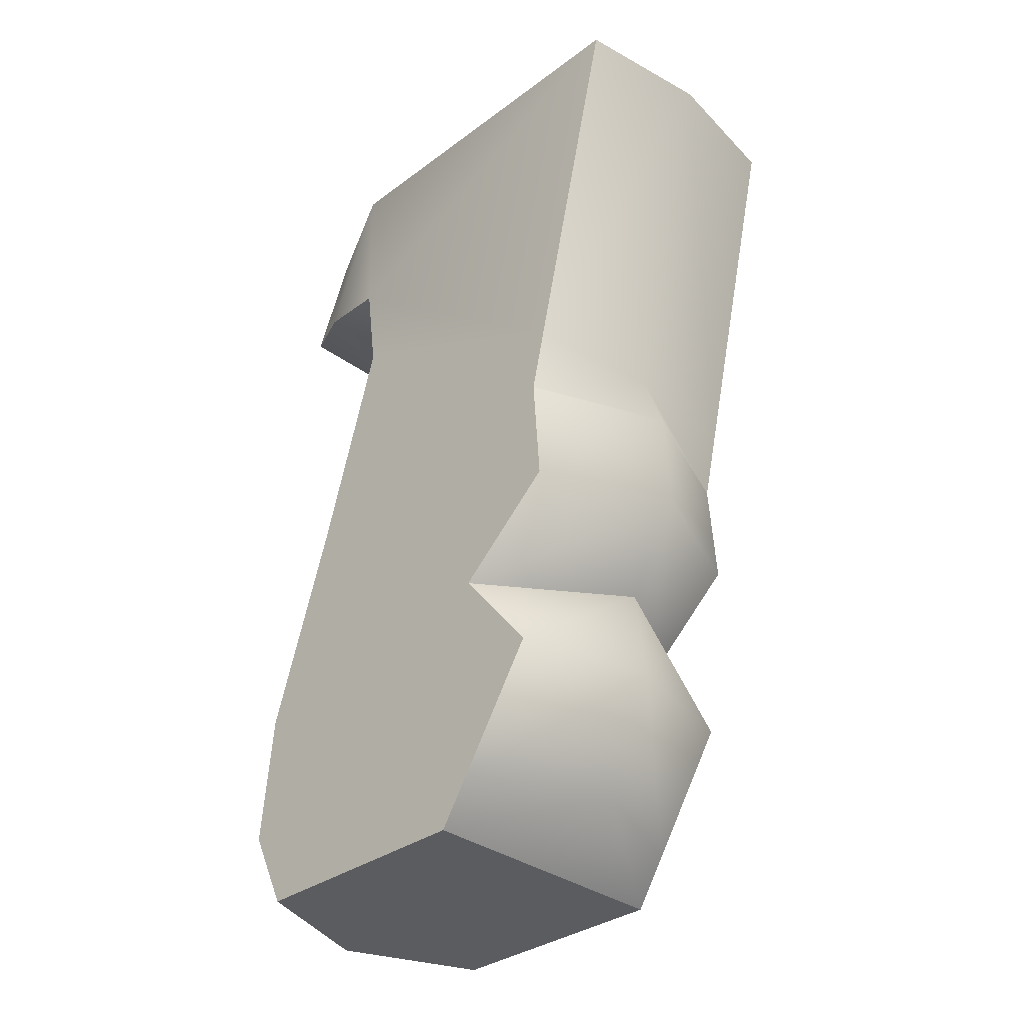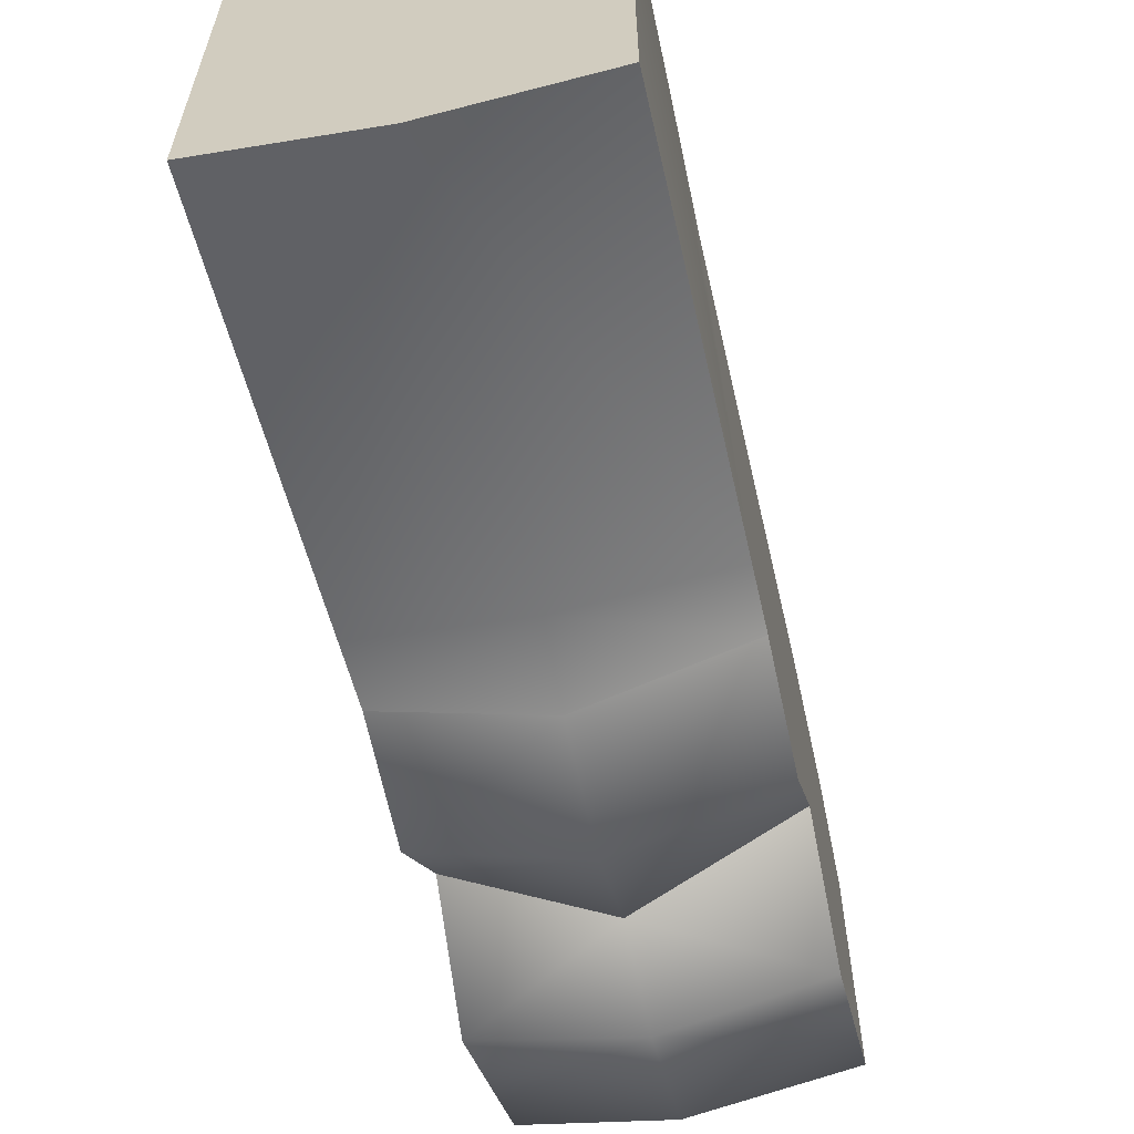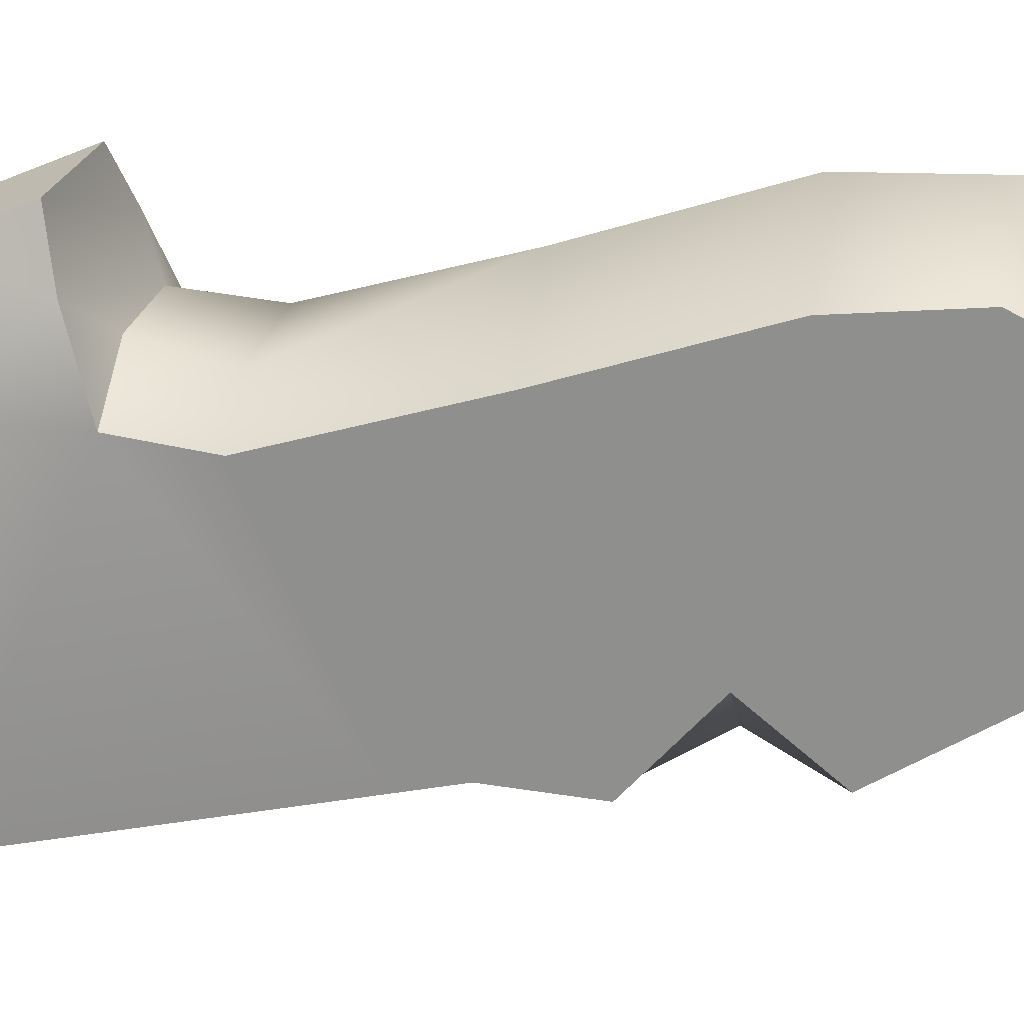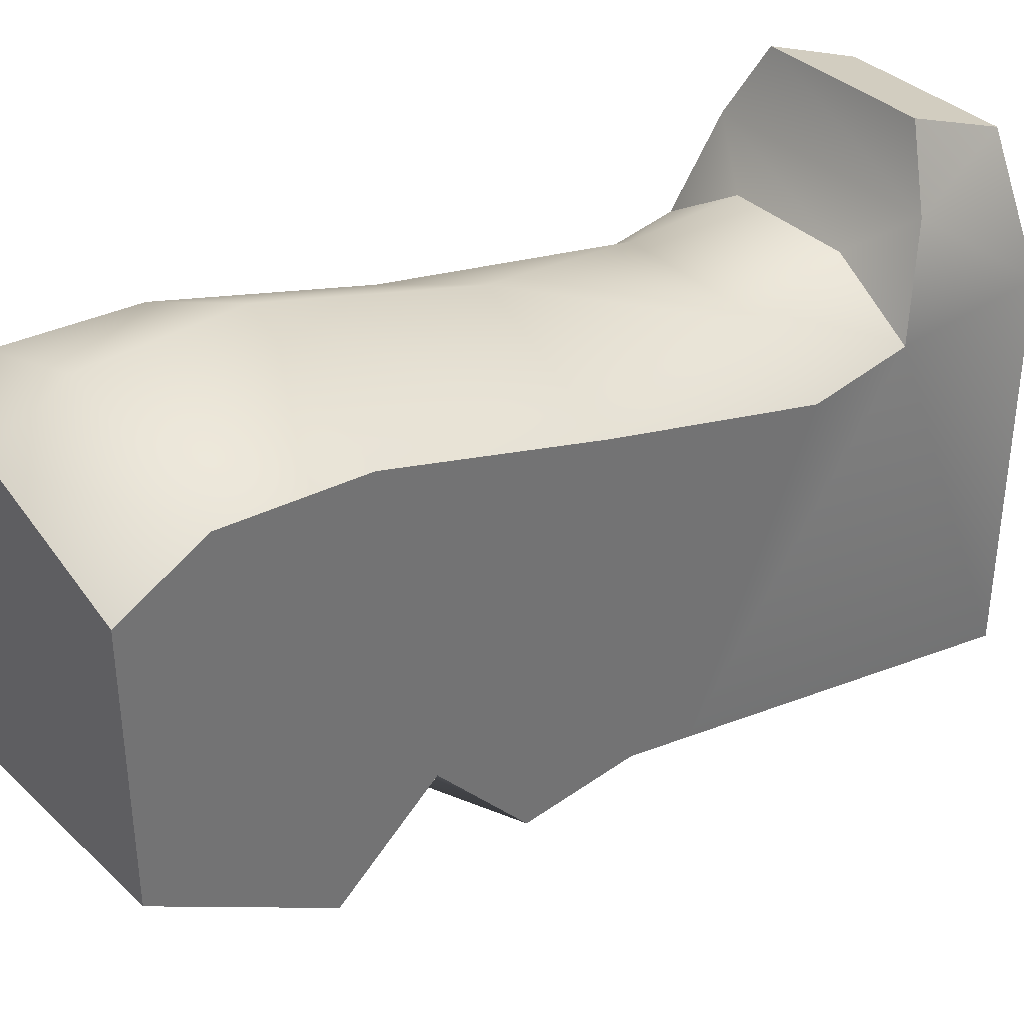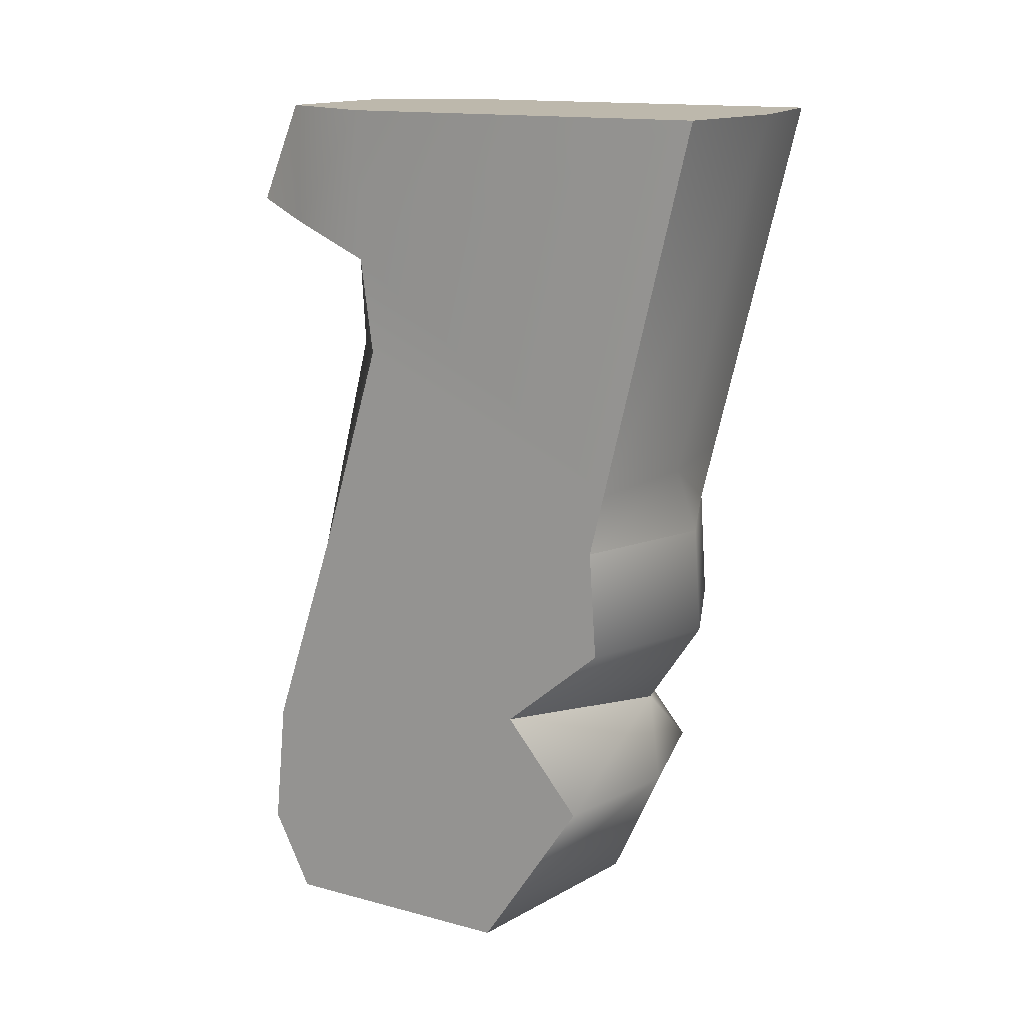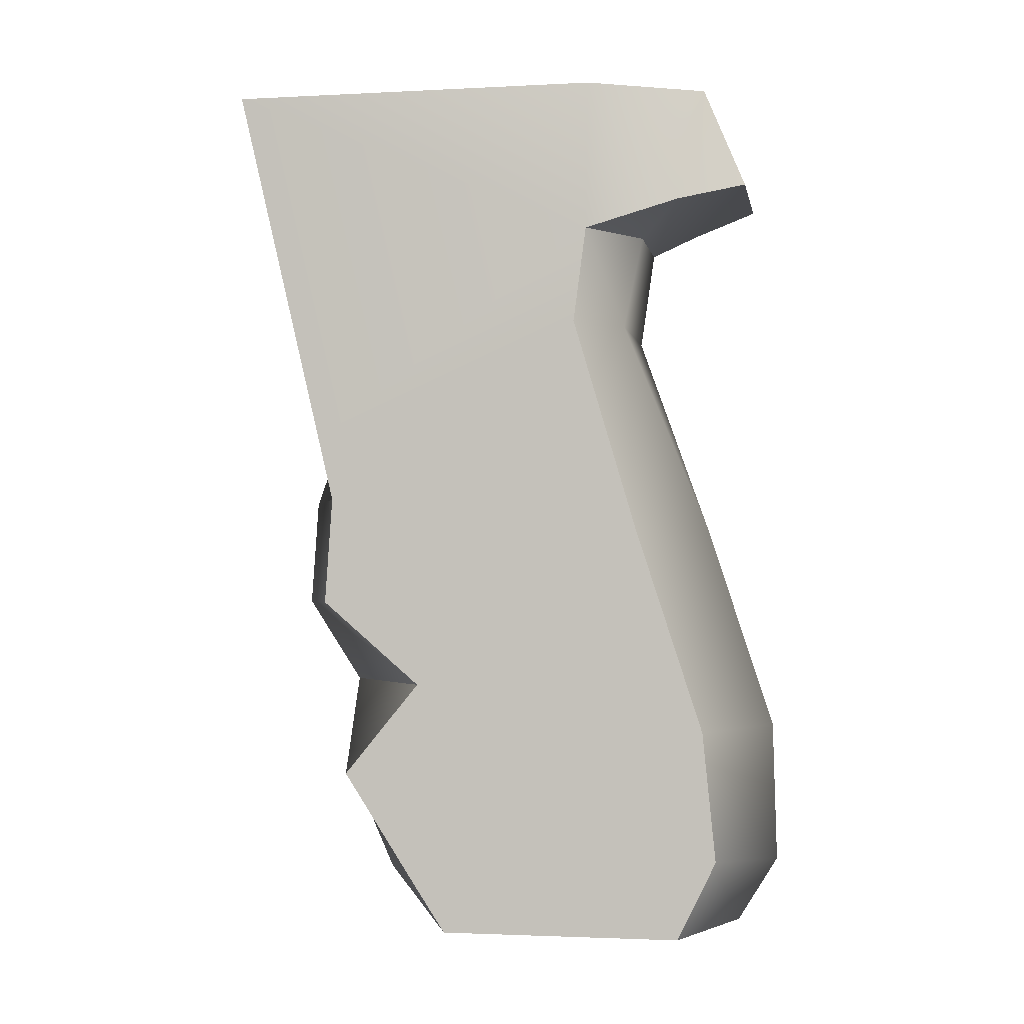
<metadata>
{"format":"obj","ext":"obj","renderer":"f3d","projection":"perspective","resolution":1024,"background":"white","views":[{"elev":-33.8,"azim":-44.9,"up":"+Z"},{"elev":-62.3,"azim":12.2,"up":"+Y"},{"elev":23.1,"azim":98.9,"up":"+Y"},{"elev":36.6,"azim":-129.8,"up":"+Y"},{"elev":14.9,"azim":-60.3,"up":"+Z"},{"elev":-2.2,"azim":100.4,"up":"+Z"}]}
</metadata>
<code>
g pistolgrip_p226_hogue_p226_rubber_w_grooves_LOD1
v 0.01612 0.01095 0.05558
v 0.01612 0.01064 0.03675
v 0.01612 -0.03565 0.05558
v 0.01612 -0.02481 0.00975
v 0.01612 0.009041 0.02477
v 0.01612 0.01703 -0.002172
v 0.01612 -0.02298 0.002009
v 0.01612 -0.02391 -0.01146
v 0.01612 -0.0115 -0.02214
v 0.01612 0.02539 -0.02787
v 0.01612 -0.021 -0.03376
v 0.01612 0.027 -0.04407
v 0.01612 -0.01178 -0.048
v 0.01612 -0.007916 -0.05388
v 0.01612 0.02214 -0.05388
v 0.01316 0.02227 0.04071
v 0.009068 0.02537 0.05558
v 0.009068 0.03064 0.04304
v 0.01612 -0.02298 0.002009
v -0.000837 -0.02975 0.002009
v -0.000837 -0.027 0.00975
v 0.01612 -0.02481 0.00975
v -0.0008369 -0.03811 0.05558
v 0.01612 -0.03565 0.05558
v -0.01779 -0.02298 0.002009
v -0.01779 -0.02481 0.00975
v -0.01779 -0.03565 0.05558
v 0.01612 -0.02391 -0.01146
v -0.000837 -0.03068 -0.01146
v -0.000837 -0.02975 0.002009
v 0.01612 -0.02298 0.002009
v 0.01612 -0.0115 -0.02214
v -0.000837 -0.02371 -0.02214
v -0.01779 -0.02391 -0.01146
v -0.01779 -0.02298 0.002009
v -0.01779 -0.0115 -0.02214
v 0.01612 -0.021 -0.03376
v -0.000837 -0.02526 -0.03376
v -0.000837 -0.02371 -0.02214
v 0.01612 -0.0115 -0.02214
v 0.01612 -0.01178 -0.048
v -0.000837 -0.01891 -0.048
v 0.01612 -0.007916 -0.05388
v -0.000837 -0.007916 -0.05388
v -0.01779 -0.021 -0.03376
v -0.01779 -0.0115 -0.02214
v -0.01779 -0.01178 -0.048
v -0.01779 -0.007916 -0.05388
v 0.01612 0.02214 -0.05388
v -0.000837 0.02878 -0.05388
v -0.000837 -0.007916 -0.05388
v 0.01612 -0.007916 -0.05388
v -0.01779 0.02214 -0.05388
v -0.01779 -0.007916 -0.05388
v 0.01612 0.027 -0.04407
v -0.000837 0.03389 -0.04568
v -0.000837 0.02878 -0.05388
v 0.01612 0.02214 -0.05388
v 0.01612 0.02539 -0.02787
v -0.000837 0.03342 -0.02787
v 0.01612 0.01703 -0.002172
v -0.000837 0.02506 -0.002172
v 0.009161 0.01475 0.02477
v -0.01084 0.01475 0.02477
v 0.006444 0.01688 0.03684
v -0.008118 0.01688 0.03684
v 0.01612 0.01064 0.03675
v 0.01612 0.009041 0.02477
v -0.01779 0.027 -0.04407
v -0.01779 0.02214 -0.05388
v -0.01779 0.02539 -0.02787
v -0.01779 0.01703 -0.002172
v -0.01779 0.01064 0.03675
v -0.01779 0.009041 0.02477
v 0.01316 0.02227 0.04071
v -0.01484 0.02227 0.04071
v -0.008118 0.01688 0.03684
v 0.006444 0.01688 0.03684
v 0.009068 0.03064 0.04304
v -0.01074 0.03064 0.04304
v 0.01612 0.01064 0.03675
v -0.01779 0.01064 0.03675
v 0.009068 0.02537 0.05558
v -0.01074 0.02537 0.05558
v -0.01074 0.03064 0.04304
v 0.009068 0.03064 0.04304
v -0.0008369 -0.03811 0.05558
v -0.01779 -0.03565 0.05558
v -0.01779 0.01095 0.05558
v 0.01612 0.01095 0.05558
v -0.01074 0.02537 0.05558
v 0.009068 0.02537 0.05558
v 0.01612 -0.03565 0.05558
v -0.01779 0.01095 0.05558
v -0.01779 -0.03565 0.05558
v -0.01779 0.01064 0.03675
v -0.01779 -0.02481 0.00975
v -0.01779 0.009041 0.02477
v -0.01779 0.01703 -0.002172
v -0.01779 -0.02298 0.002009
v -0.01779 -0.02391 -0.01146
v -0.01779 -0.0115 -0.02214
v -0.01779 0.02539 -0.02787
v -0.01779 -0.021 -0.03376
v -0.01779 0.027 -0.04407
v -0.01779 -0.01178 -0.048
v -0.01779 -0.007916 -0.05388
v -0.01779 0.02214 -0.05388
v -0.01484 0.02227 0.04071
v -0.01074 0.02537 0.05558
v -0.01074 0.03064 0.04304
g pistolgrip_p226_hogue_p226_rubber_w_grooves_LOD1_0
f 3 2 1
f 2 3 4
f 5 2 4
f 6 5 4
f 7 6 4
f 8 6 7
f 6 8 9
f 10 6 9
f 10 9 11
f 12 10 11
f 13 12 11
f 12 13 14
f 15 12 14
f 16 1 2
f 17 1 16
f 18 17 16
f 21 20 19
f 22 21 19
f 23 21 22
f 24 23 22
f 25 20 21
f 26 25 21
f 26 21 23
f 27 26 23
f 30 29 28
f 31 30 28
f 28 29 32
f 29 33 32
f 34 29 30
f 35 34 30
f 36 33 29
f 34 36 29
f 39 38 37
f 40 39 37
f 37 38 41
f 38 42 41
f 41 42 43
f 42 44 43
f 45 38 39
f 46 45 39
f 47 42 38
f 45 47 38
f 48 44 42
f 47 48 42
f 51 50 49
f 52 51 49
f 53 50 51
f 54 53 51
f 57 56 55
f 58 57 55
f 55 56 59
f 56 60 59
f 59 60 61
f 60 62 61
f 61 62 63
f 62 64 63
f 63 64 65
f 64 66 65
f 63 65 67
f 68 63 67
f 68 61 63
f 69 56 57
f 70 69 57
f 71 60 56
f 69 71 56
f 72 62 60
f 71 72 60
f 62 72 64
f 73 66 64
f 74 73 64
f 72 74 64
f 77 76 75
f 78 77 75
f 75 76 79
f 76 80 79
f 81 78 75
f 77 82 76
f 85 84 83
f 86 85 83
f 89 88 87
f 90 89 87
f 91 89 90
f 92 91 90
f 93 90 87
f 96 95 94
f 97 95 96
f 98 97 96
f 98 99 97
f 99 100 97
f 99 101 100
f 102 101 99
f 103 102 99
f 104 102 103
f 105 104 103
f 105 106 104
f 107 106 105
f 108 107 105
f 94 109 96
f 94 110 109
f 110 111 109

</code>
